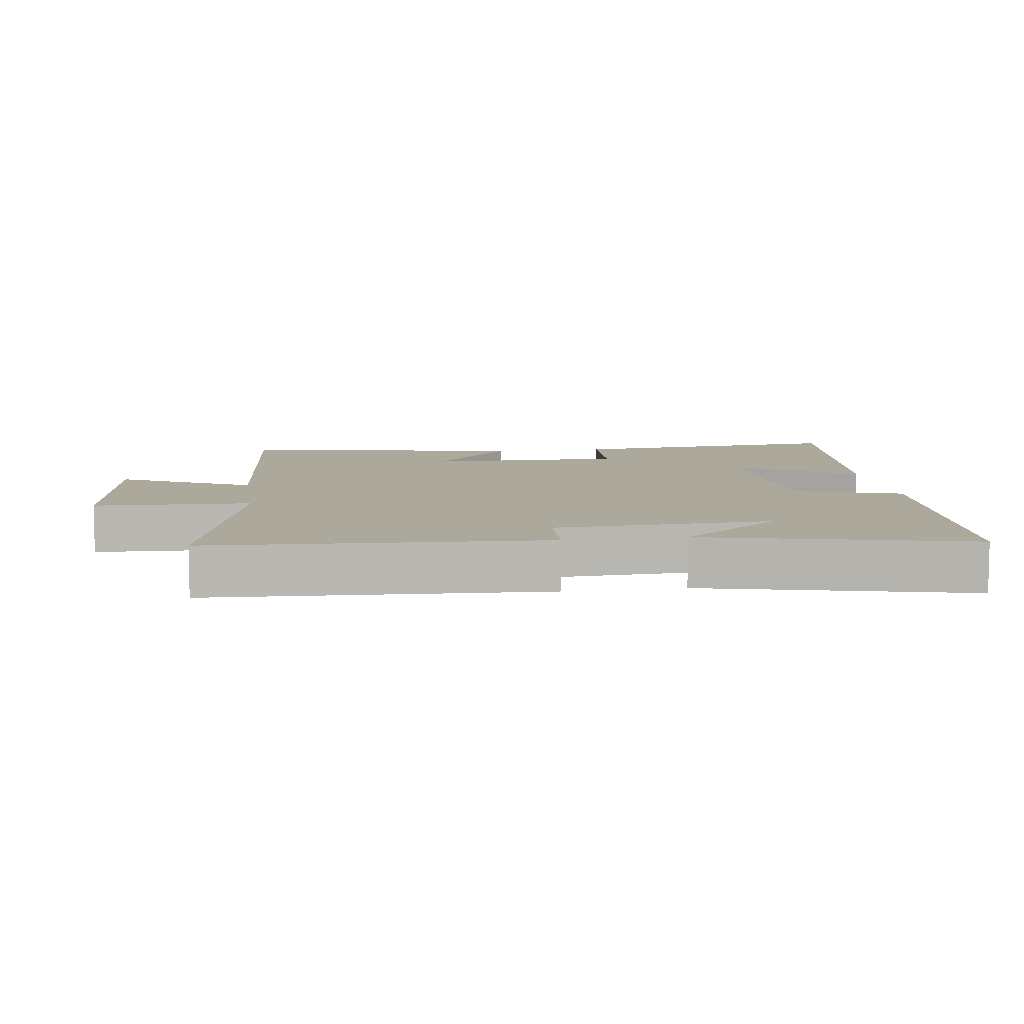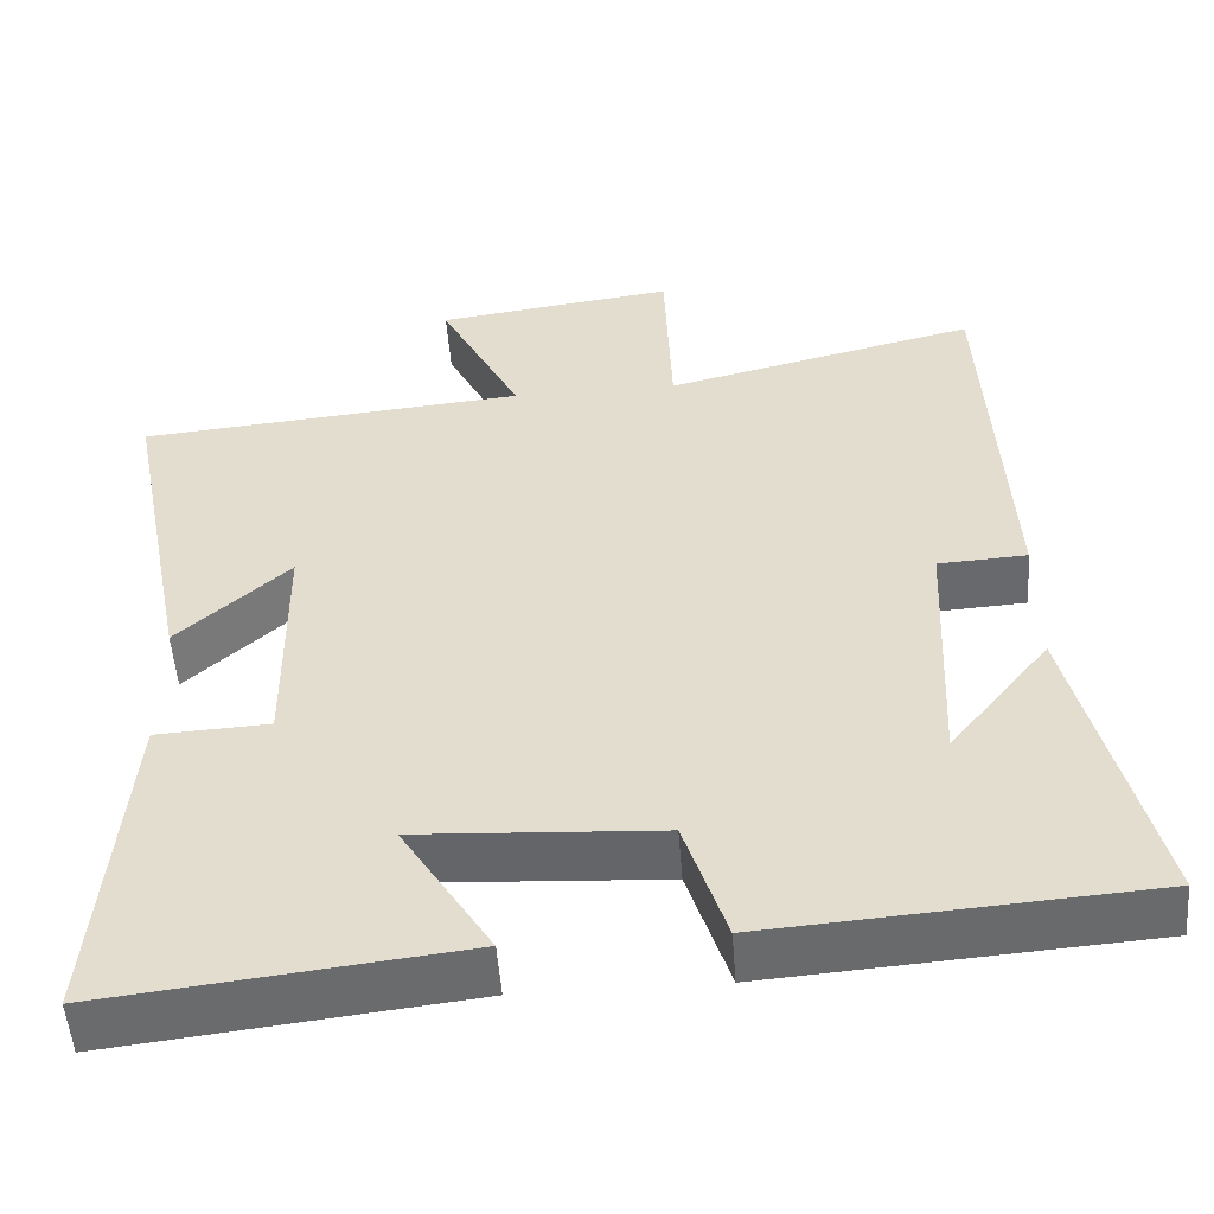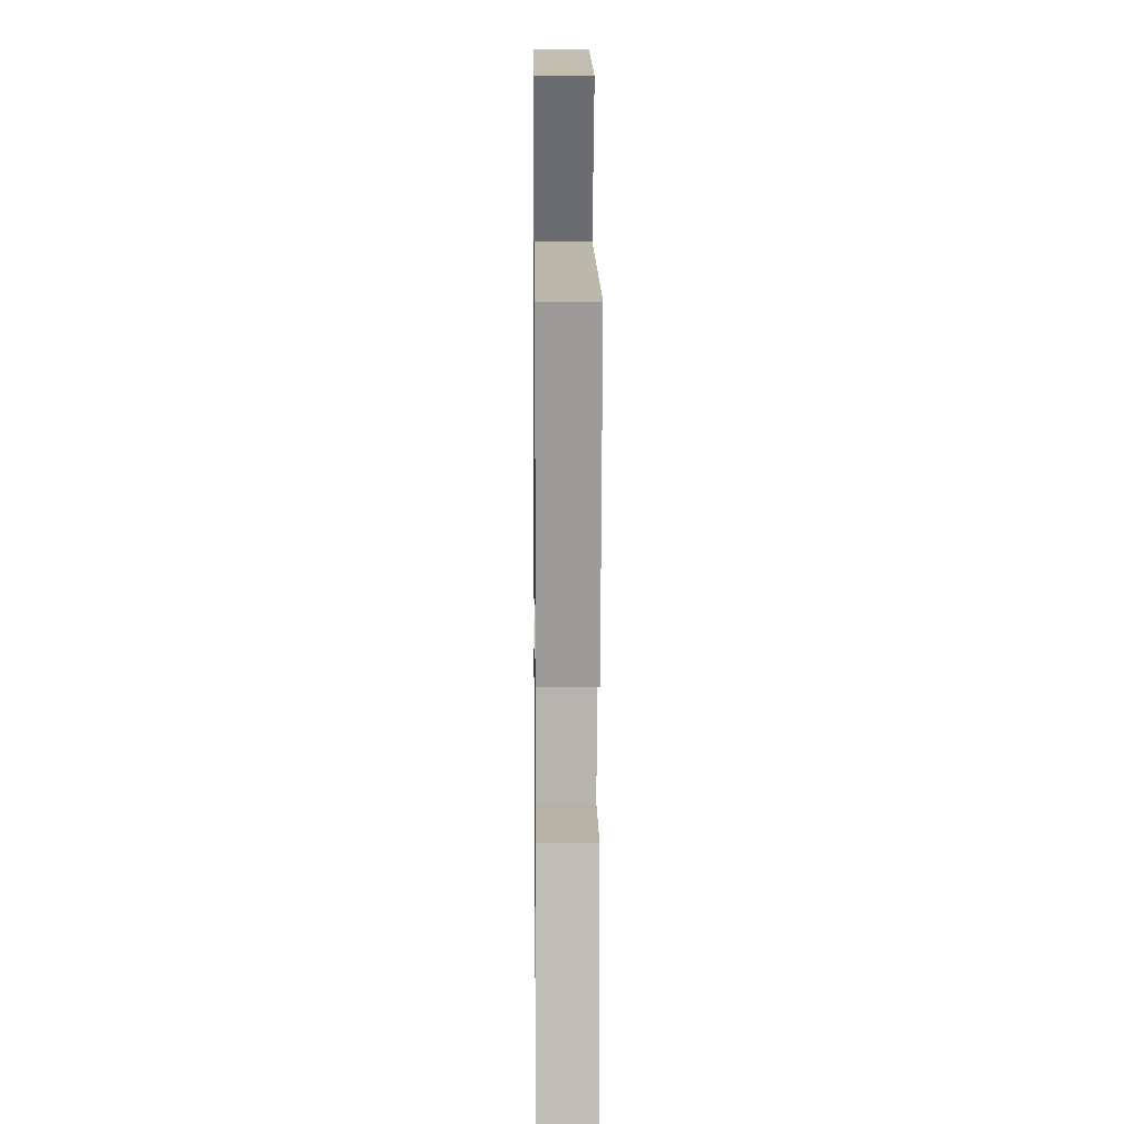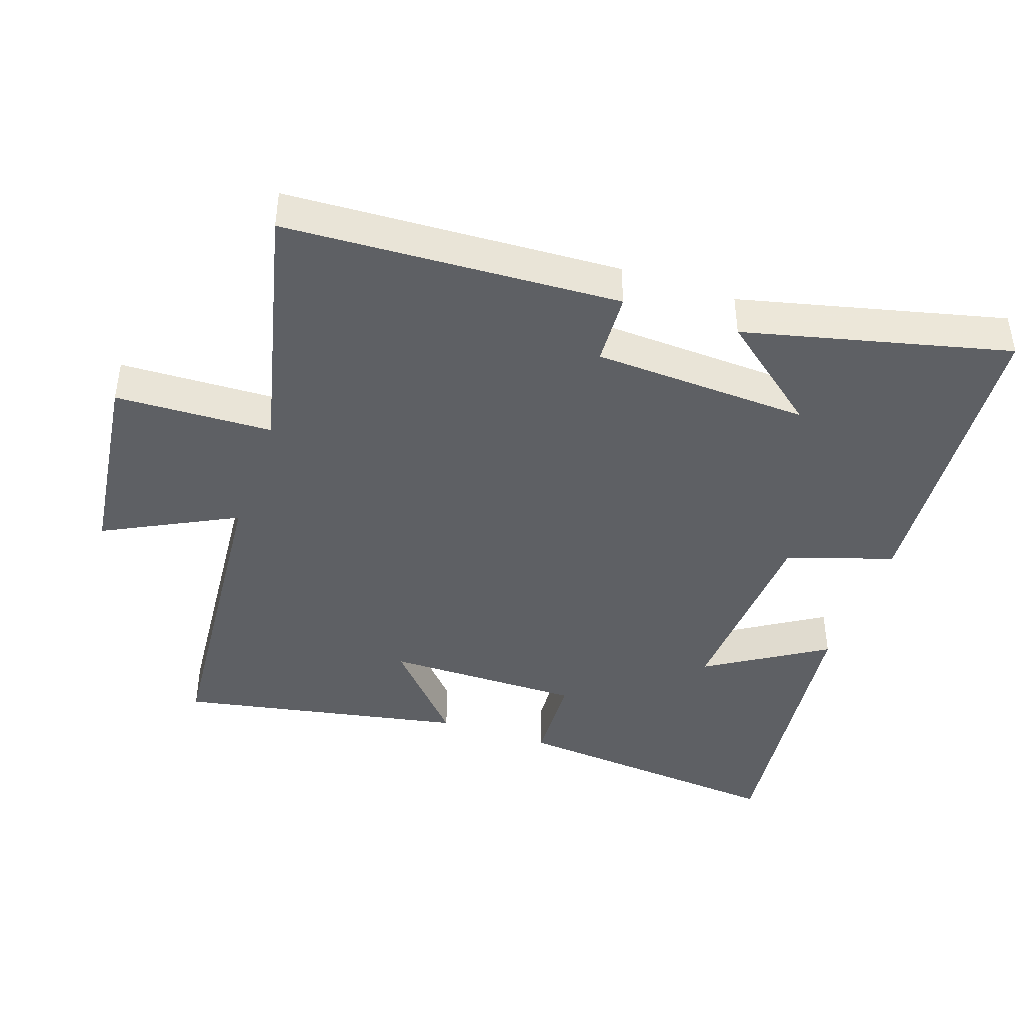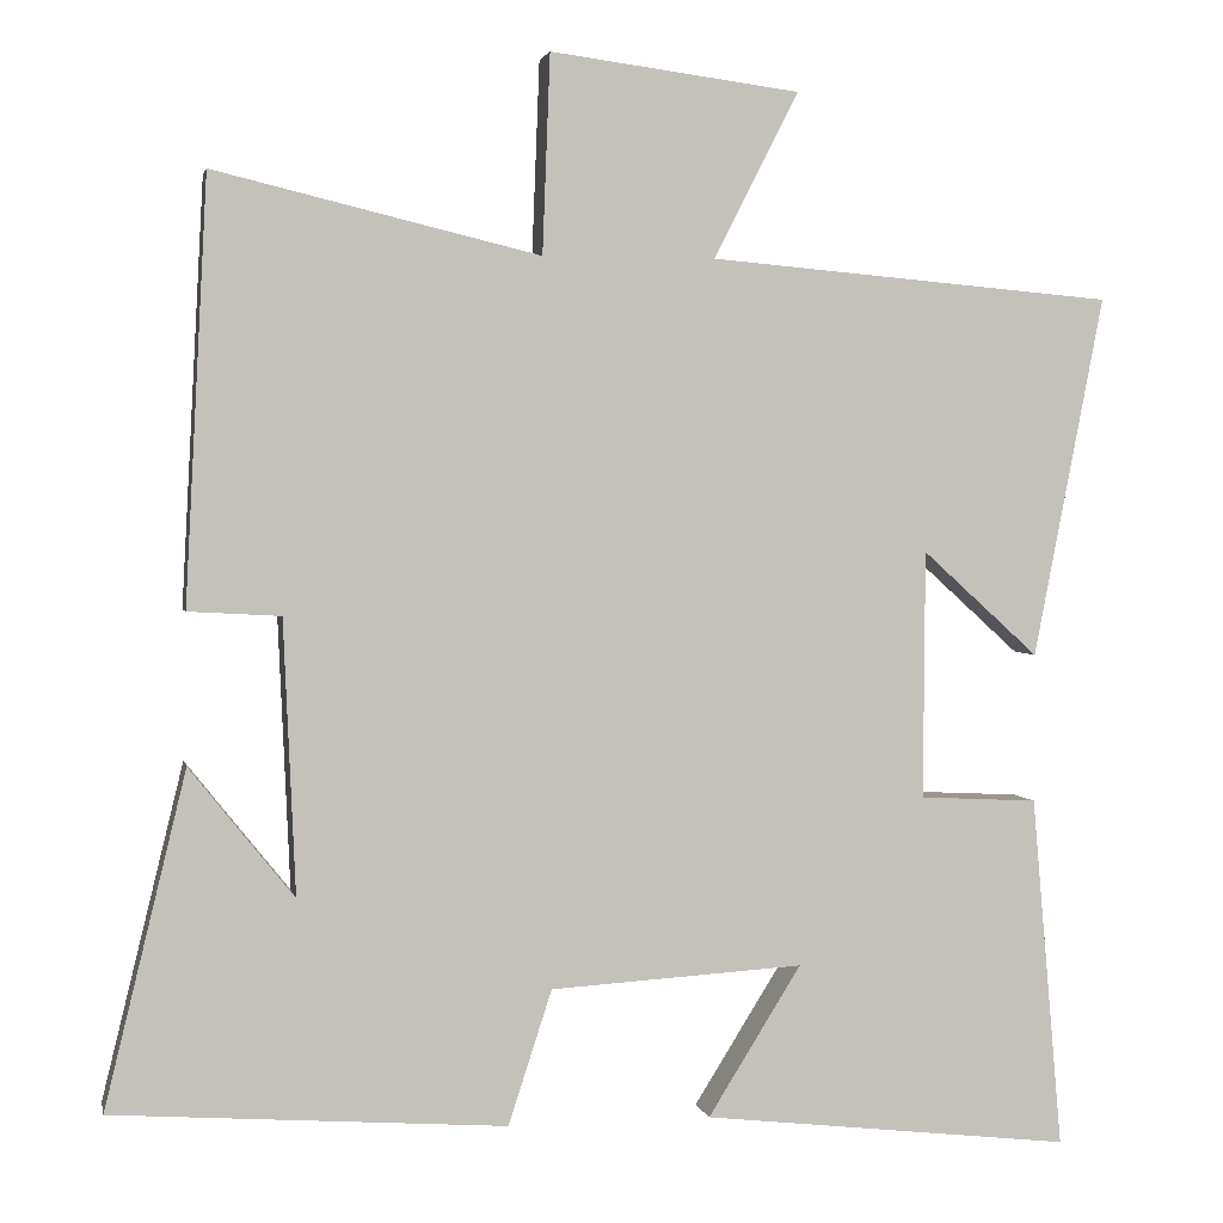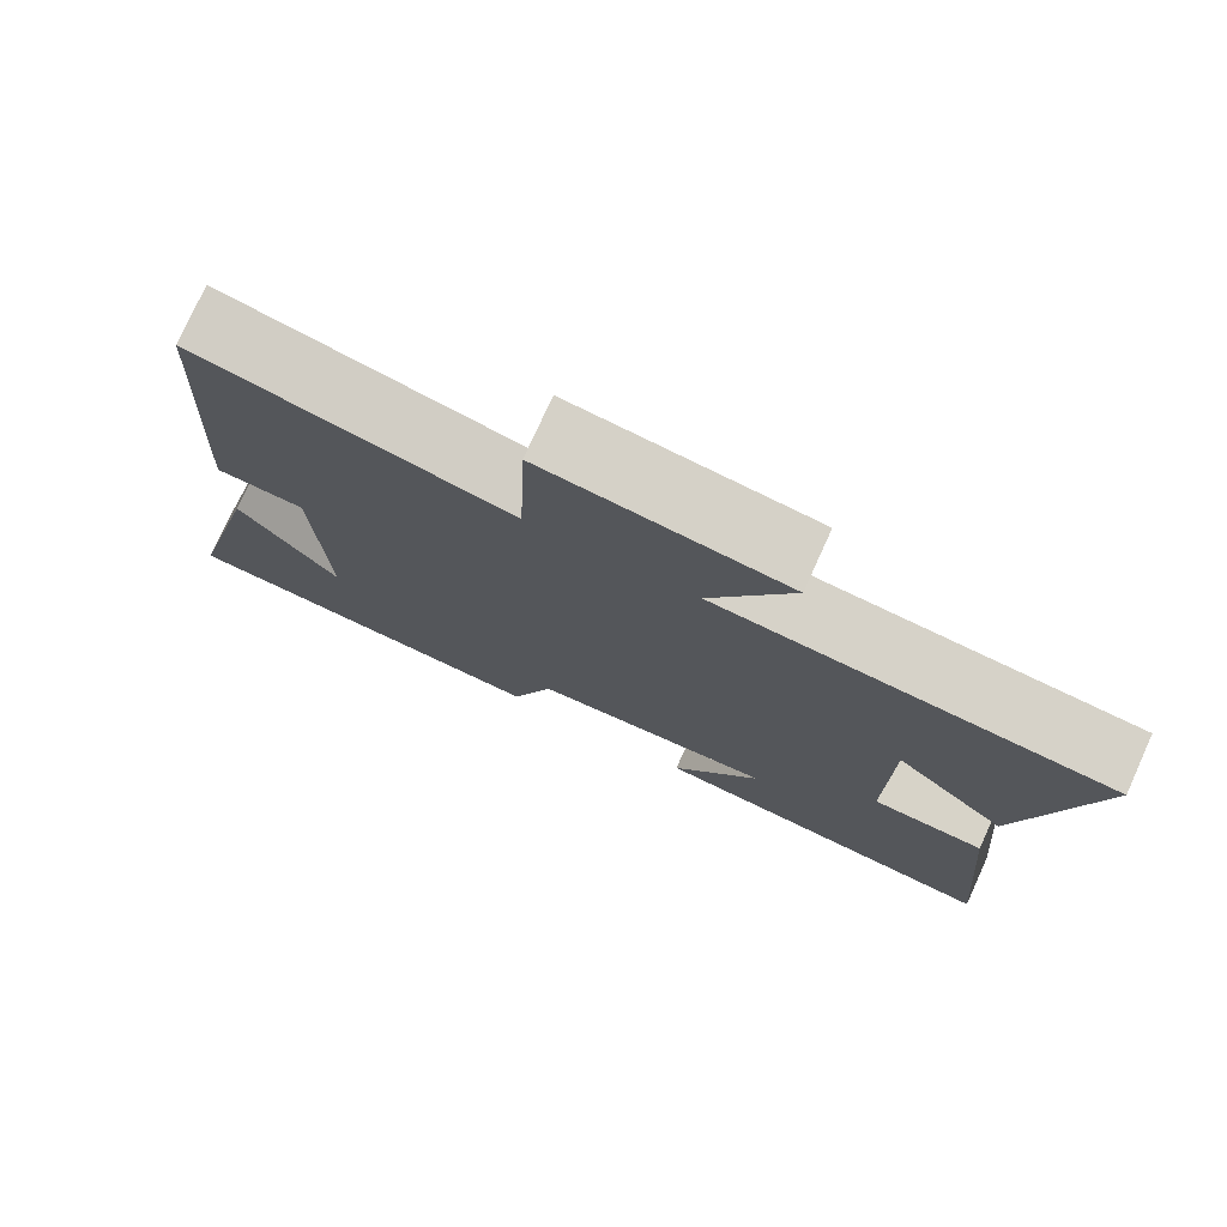
<metadata>
{"format":"obj","ext":"obj","renderer":"f3d","projection":"perspective","resolution":1024,"background":"white","views":[{"elev":8.5,"azim":81.7,"up":"+Y"},{"elev":-52.3,"azim":4.3,"up":"+Z"},{"elev":9.3,"azim":-90.7,"up":"+Z"},{"elev":-43.0,"azim":71.0,"up":"+Y"},{"elev":2.4,"azim":168.5,"up":"+Z"},{"elev":76.9,"azim":-155.6,"up":"+Z"}]}
</metadata>
<code>
v 0.474 0.07 0.591
v 0.5 0.07 0.097
v 0.392 0.07 0.091
v 0.378 0.07 -0.229
v 0.5 0.07 -0.077
v 0.595 0.07 -0.467
v 0.135 0.07 -0.5
v 0.084 0.07 -0.343
v -0.212 0.07 -0.325
v -0.103 0.07 -0.5
v -0.536 0.07 -0.549
v -0.5 0.07 -0.137
v -0.362 0.07 -0.13
v -0.364 0.07 0.16
v -0.5 0.07 0.037
v -0.582 0.07 0.459
v -0.108 0.07 0.5
v -0.207 0.07 0.694
v 0.085 0.07 0.732
v 0.094 0.07 0.5
v 0.474 0 0.591
v 0.5 0 0.097
v 0.392 0 0.091
v 0.378 0 -0.229
v 0.5 0 -0.077
v 0.595 0 -0.467
v 0.135 0 -0.5
v 0.084 0 -0.343
v -0.212 0 -0.325
v -0.103 0 -0.5
v -0.536 0 -0.549
v -0.5 0 -0.137
v -0.362 0 -0.13
v -0.364 0 0.16
v -0.5 0 0.037
v -0.582 0 0.459
v -0.108 0 0.5
v -0.207 0 0.694
v 0.085 0 0.732
v 0.094 0 0.5
f 17 18 19 20
f 16 17 20
f 14 15 16
f 14 16 20
f 13 14 20 1
f 9 10 11 12
f 8 9 12 13
f 6 7 8
f 4 5 6
f 4 6 8 13
f 1 2 3
f 13 1 3
f 3 4 13
f 40 39 38 37
f 40 37 36
f 36 35 34
f 40 36 34
f 21 40 34 33
f 32 31 30 29
f 33 32 29 28
f 28 27 26
f 26 25 24
f 33 28 26 24
f 23 22 21
f 23 21 33
f 33 24 23
f 1 21 22 2
f 2 22 23 3
f 3 23 24 4
f 4 24 25 5
f 5 25 26 6
f 6 26 27 7
f 7 27 28 8
f 8 28 29 9
f 9 29 30 10
f 10 30 31 11
f 11 31 32 12
f 12 32 33 13
f 13 33 34 14
f 14 34 35 15
f 15 35 36 16
f 16 36 37 17
f 17 37 38 18
f 18 38 39 19
f 19 39 40 20
f 20 40 21 1

</code>
